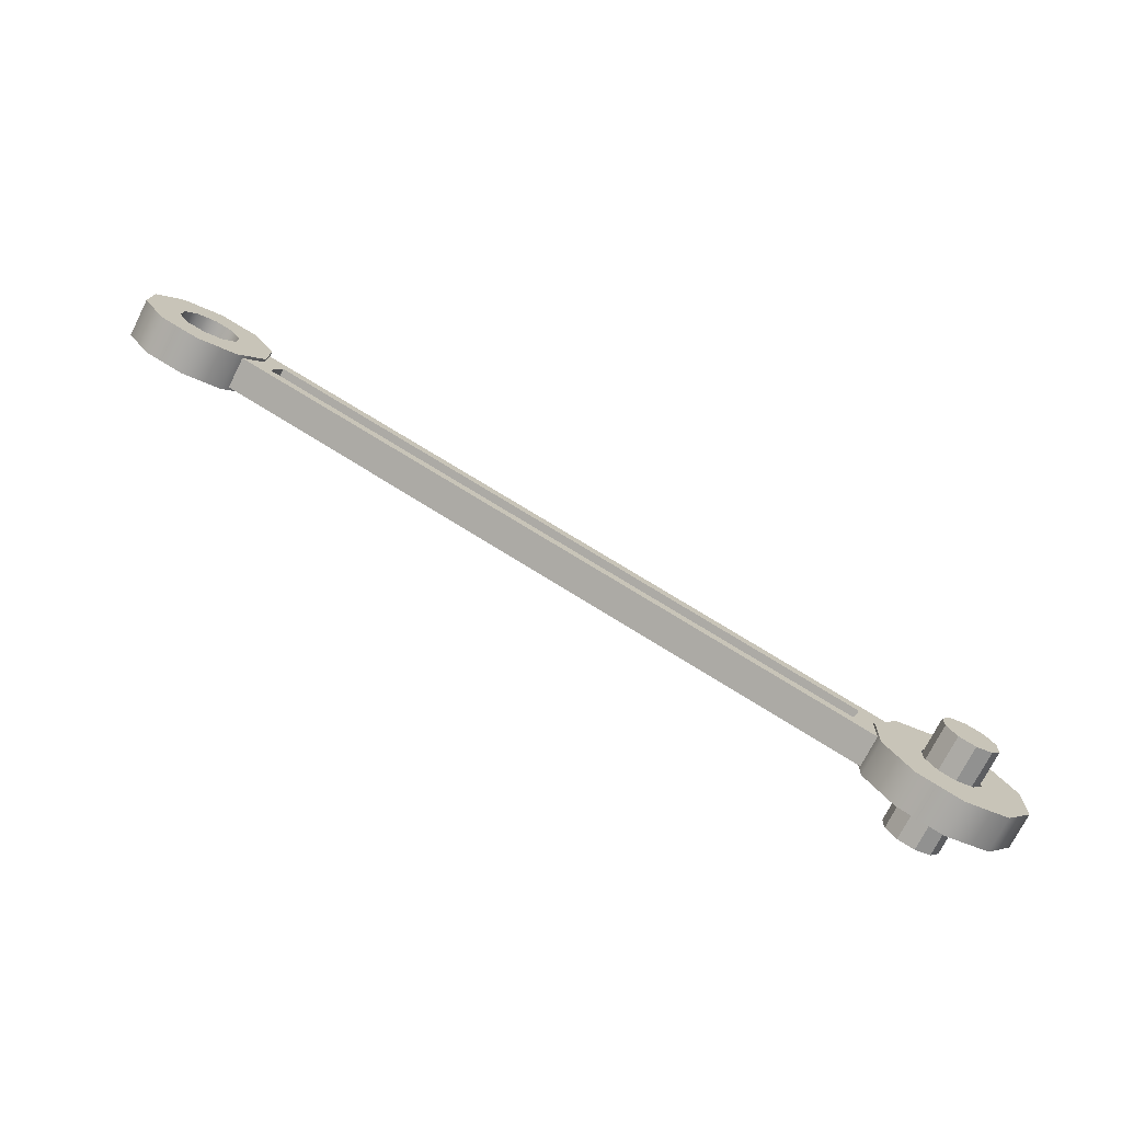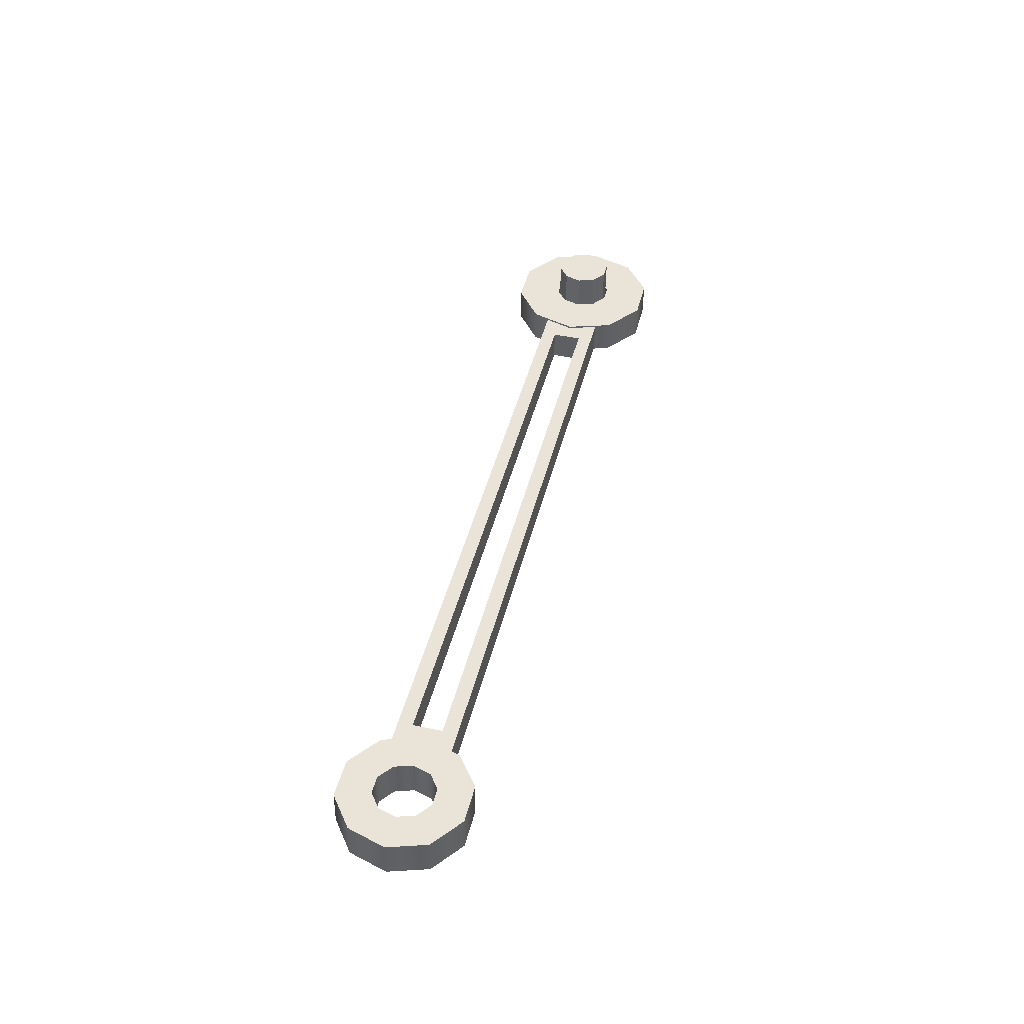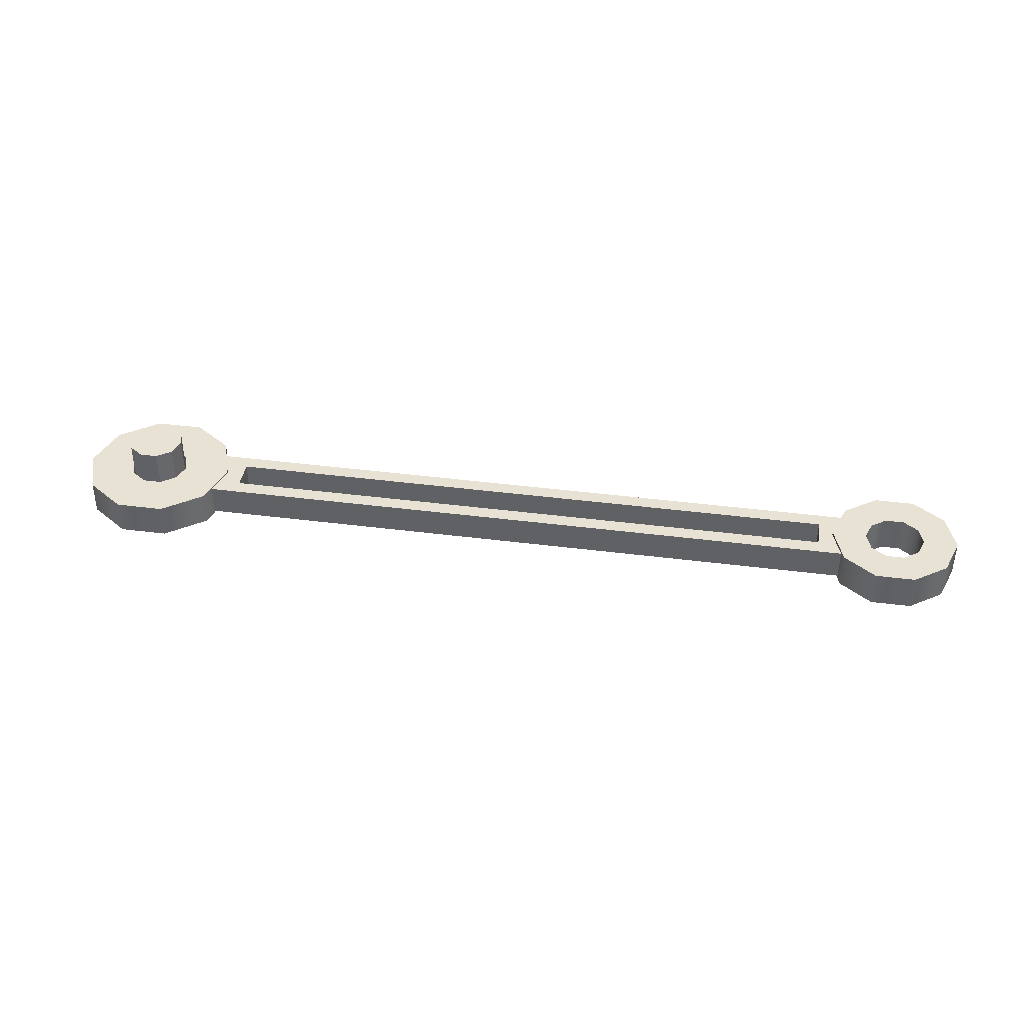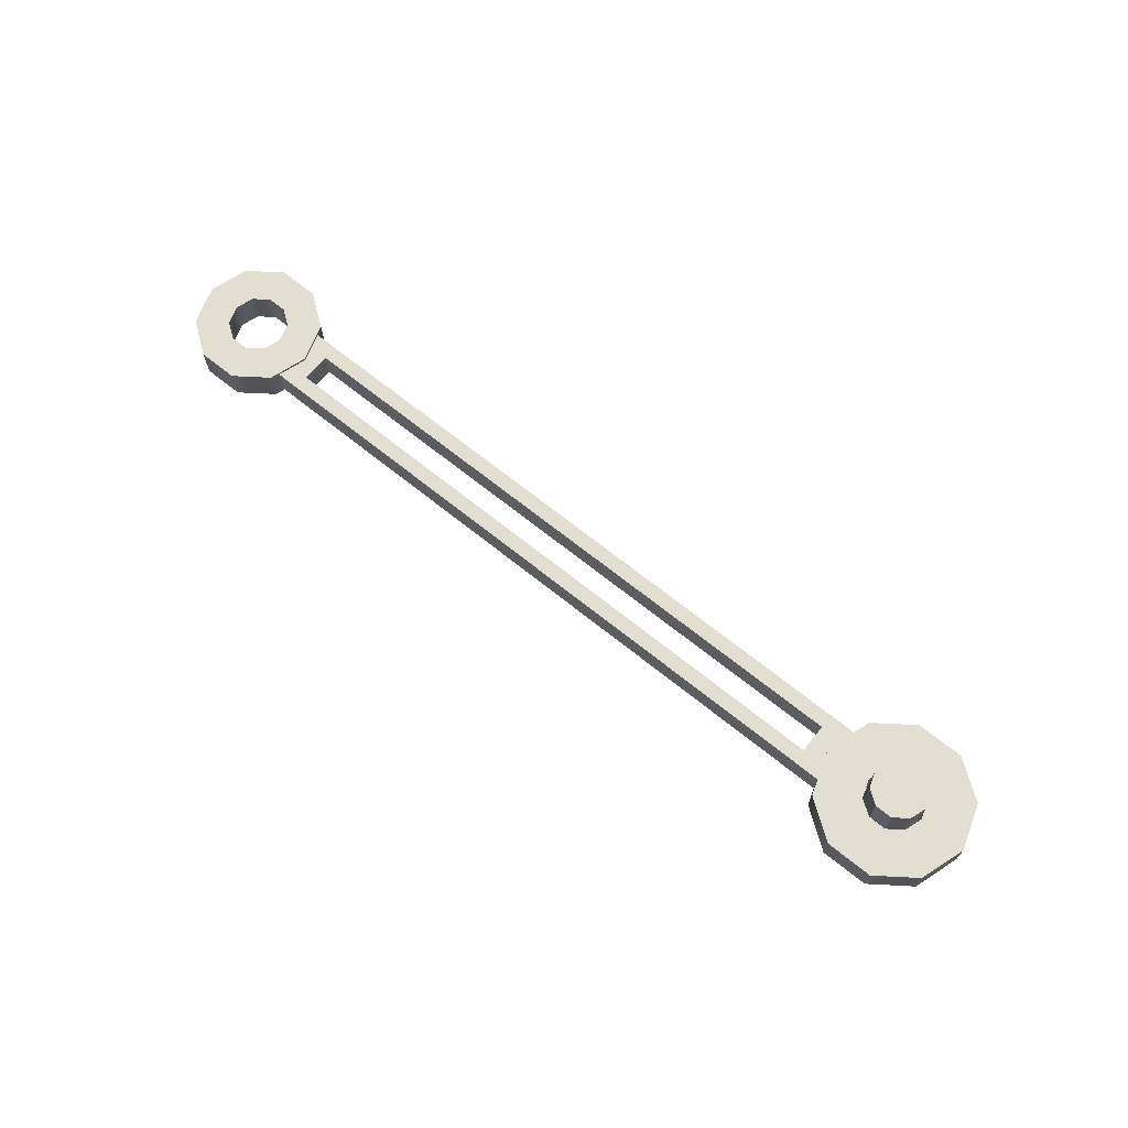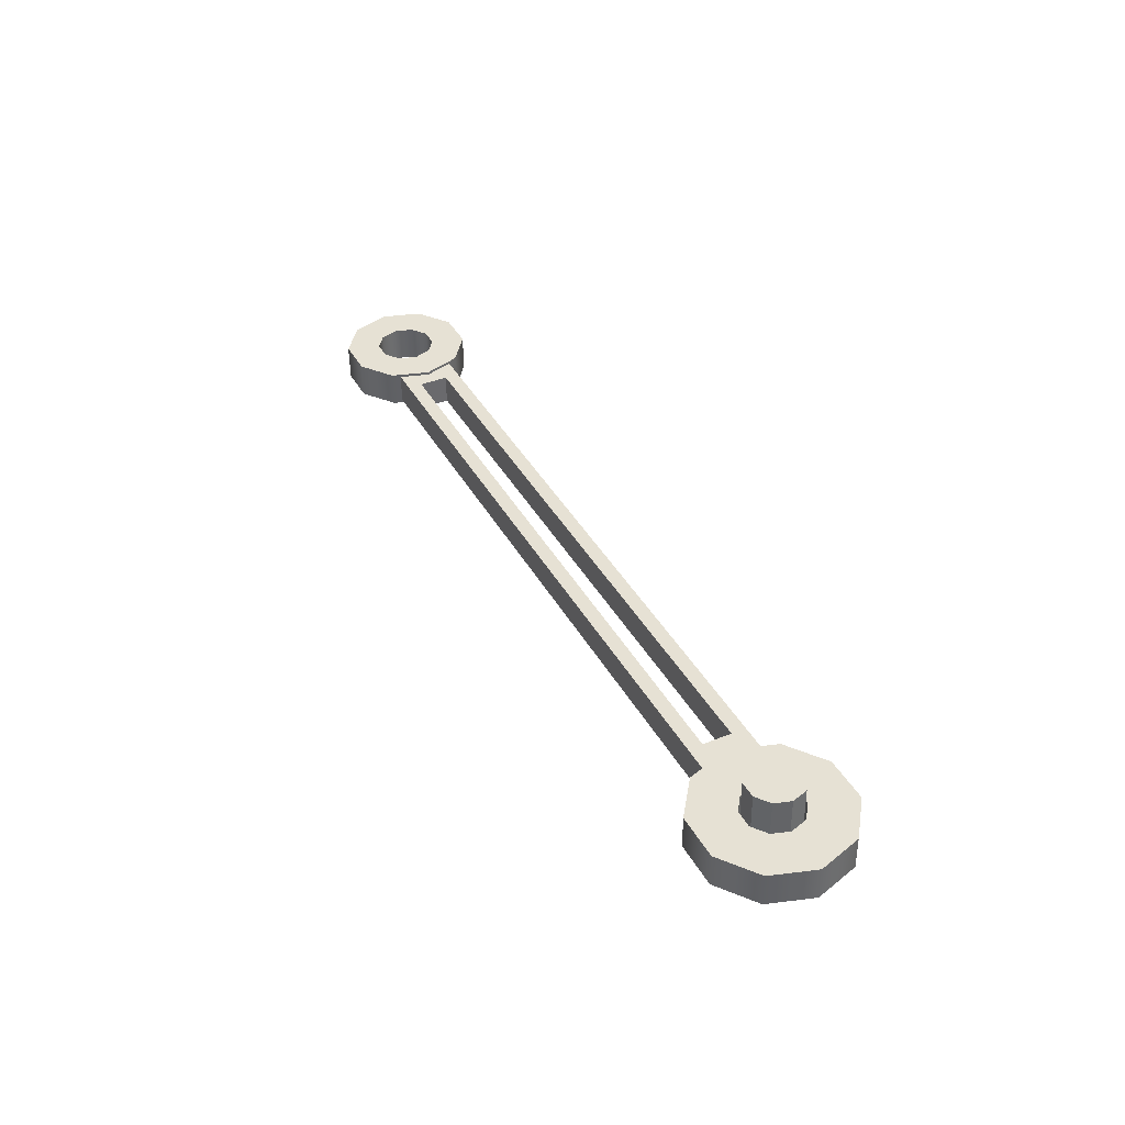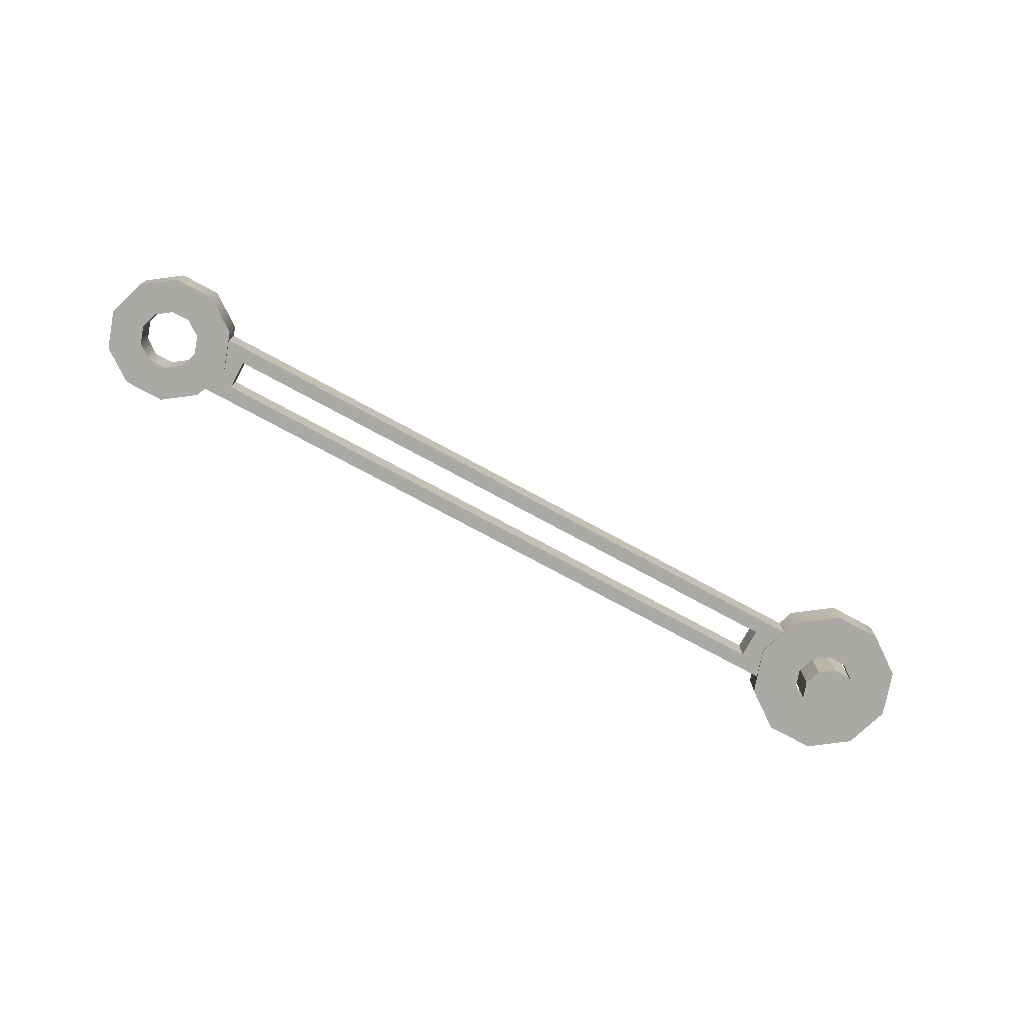
<metadata>
{"format":"obj","ext":"obj","renderer":"f3d","projection":"perspective","resolution":1024,"background":"white","views":[{"elev":-74.2,"azim":-27.0,"up":"+Y"},{"elev":42.9,"azim":-95.9,"up":"+Z"},{"elev":40.7,"azim":169.6,"up":"+Z"},{"elev":67.4,"azim":19.7,"up":"+Z"},{"elev":39.1,"azim":44.4,"up":"+Z"},{"elev":-76.0,"azim":-47.7,"up":"+Z"}]}
</metadata>
<code>
v 0.5712 0.2341 0.6289
v 0.5712 0.2343 0.6151
v 0.5798 0.2589 0.6292
v 0.5799 0.2591 0.6154
v 0.2745 0.366 0.6292
v 0.2746 0.3661 0.6154
v 0.2658 0.3412 0.6289
v 0.2659 0.3414 0.6151
v 0.2405 0.3642 0.6139
v 0.2403 0.3558 0.6139
v 0.245 0.349 0.6138
v 0.2529 0.3462 0.6138
v 0.2609 0.3486 0.6139
v 0.2659 0.3553 0.6139
v 0.2661 0.3636 0.614
v 0.2614 0.3705 0.6141
v 0.2535 0.3732 0.6141
v 0.2455 0.3708 0.614
v 0.2404 0.364 0.6304
v 0.2402 0.3557 0.6303
v 0.245 0.3488 0.6302
v 0.2528 0.346 0.6302
v 0.2608 0.3484 0.6303
v 0.2659 0.3551 0.6304
v 0.2661 0.3634 0.6305
v 0.2613 0.3703 0.6305
v 0.2535 0.373 0.6305
v 0.2455 0.3706 0.6305
v 0.2258 0.3691 0.6304
v 0.2253 0.3512 0.6302
v 0.2356 0.3365 0.63
v 0.2525 0.3305 0.63
v 0.2696 0.3357 0.6302
v 0.2805 0.3499 0.6304
v 0.2809 0.3679 0.6306
v 0.2707 0.3826 0.6307
v 0.2538 0.3885 0.6307
v 0.2366 0.3834 0.6306
v 0.2258 0.3693 0.6139
v 0.2254 0.3514 0.6137
v 0.2356 0.3367 0.6136
v 0.2525 0.3307 0.6136
v 0.2697 0.3359 0.6137
v 0.2806 0.3501 0.6139
v 0.281 0.368 0.6141
v 0.2708 0.3828 0.6143
v 0.2539 0.3887 0.6143
v 0.2367 0.3836 0.6141
v 0.5792 0.2454 0.6144
v 0.579 0.2371 0.6143
v 0.5838 0.2302 0.6142
v 0.5917 0.2274 0.6142
v 0.5996 0.2298 0.6143
v 0.6047 0.2365 0.6144
v 0.6049 0.2448 0.6145
v 0.6001 0.2517 0.6145
v 0.5923 0.2544 0.6145
v 0.5843 0.252 0.6145
v 0.5792 0.2452 0.6299
v 0.579 0.2369 0.6299
v 0.5837 0.23 0.6298
v 0.5916 0.2273 0.6298
v 0.5996 0.2297 0.6299
v 0.6046 0.2363 0.63
v 0.6048 0.2446 0.63
v 0.6001 0.2515 0.6301
v 0.5922 0.2543 0.6301
v 0.5842 0.2519 0.63
v 0.5594 0.2522 0.6299
v 0.5589 0.2309 0.6297
v 0.571 0.2134 0.6296
v 0.5911 0.2063 0.6296
v 0.6115 0.2124 0.6297
v 0.6244 0.2294 0.63
v 0.6249 0.2506 0.6302
v 0.6128 0.2681 0.6303
v 0.5927 0.2752 0.6303
v 0.5723 0.2691 0.6302
v 0.5595 0.2523 0.6144
v 0.559 0.2311 0.6142
v 0.5711 0.2136 0.614
v 0.5912 0.2065 0.614
v 0.6116 0.2126 0.6142
v 0.6245 0.2295 0.6144
v 0.6249 0.2508 0.6146
v 0.6128 0.2683 0.6148
v 0.5928 0.2754 0.6148
v 0.5724 0.2693 0.6146
v 0.6042 0.2448 0.5974
v 0.5997 0.2512 0.5975
v 0.5923 0.2538 0.5975
v 0.5848 0.2515 0.5974
v 0.5801 0.2453 0.5974
v 0.5799 0.2375 0.5973
v 0.5844 0.2311 0.5972
v 0.5917 0.2285 0.5972
v 0.5992 0.2307 0.5973
v 0.604 0.2369 0.5974
v 0.604 0.2442 0.6455
v 0.5995 0.2507 0.6455
v 0.5921 0.2532 0.6455
v 0.5846 0.251 0.6455
v 0.5799 0.2448 0.6454
v 0.5797 0.237 0.6453
v 0.5842 0.2305 0.6452
v 0.5915 0.2279 0.6452
v 0.599 0.2302 0.6453
v 0.6038 0.2364 0.6454
v 0.592 0.2411 0.5974
v 0.5918 0.2406 0.6454
v 0.2724 0.3599 0.6153
v 0.2723 0.3598 0.6292
v 0.5777 0.2527 0.6292
v 0.5777 0.2529 0.6153
v 0.268 0.3476 0.6152
v 0.268 0.3474 0.629
v 0.5733 0.2403 0.629
v 0.5734 0.2405 0.6152
v 0.2888 0.3542 0.6153
v 0.291 0.3604 0.6154
v 0.2909 0.3602 0.6292
v 0.2888 0.354 0.6292
v 0.2844 0.3416 0.629
v 0.2822 0.3354 0.6289
v 0.2823 0.3356 0.6151
v 0.2845 0.3418 0.6152
v 0.5543 0.2611 0.6153
v 0.5565 0.2673 0.6154
v 0.5564 0.2671 0.6292
v 0.5542 0.2609 0.6292
v 0.5499 0.2486 0.629
v 0.5477 0.2424 0.6289
v 0.5478 0.2425 0.6151
v 0.5499 0.2487 0.6152
f 113 114 4 3
f 3 4 128 129
f 5 6 111 112
f 132 133 2 1
f 114 127 128 4
f 130 113 3 129
f 20 10 9 19
f 21 11 10 20
f 22 12 11 21
f 23 13 12 22
f 24 14 13 23
f 25 15 14 24
f 26 16 15 25
f 27 17 16 26
f 28 18 17 27
f 19 9 18 28
f 30 20 19 29
f 31 21 20 30
f 32 22 21 31
f 33 23 22 32
f 34 24 23 33
f 35 25 24 34
f 36 26 25 35
f 37 27 26 36
f 38 28 27 37
f 29 19 28 38
f 40 30 29 39
f 41 31 30 40
f 42 32 31 41
f 43 33 32 42
f 44 34 33 43
f 45 35 34 44
f 46 36 35 45
f 47 37 36 46
f 48 38 37 47
f 39 29 38 48
f 9 10 40 39
f 10 11 41 40
f 11 12 42 41
f 12 13 43 42
f 13 14 44 43
f 14 15 45 44
f 15 16 46 45
f 16 17 47 46
f 17 18 48 47
f 18 9 39 48
f 60 50 49 59
f 61 51 50 60
f 62 52 51 61
f 63 53 52 62
f 64 54 53 63
f 65 55 54 64
f 66 56 55 65
f 67 57 56 66
f 68 58 57 67
f 59 49 58 68
f 70 60 59 69
f 71 61 60 70
f 72 62 61 71
f 73 63 62 72
f 74 64 63 73
f 75 65 64 74
f 76 66 65 75
f 77 67 66 76
f 78 68 67 77
f 69 59 68 78
f 80 70 69 79
f 81 71 70 80
f 82 72 71 81
f 83 73 72 82
f 84 74 73 83
f 85 75 74 84
f 86 76 75 85
f 87 77 76 86
f 88 78 77 87
f 79 69 78 88
f 49 50 80 79
f 50 51 81 80
f 51 52 82 81
f 52 53 83 82
f 53 54 84 83
f 54 55 85 84
f 55 56 86 85
f 56 57 87 86
f 57 58 88 87
f 58 49 79 88
f 99 89 90 100
f 100 90 91 101
f 101 91 92 102
f 102 92 93 103
f 103 93 94 104
f 104 94 95 105
f 105 95 96 106
f 106 96 97 107
f 107 97 98 108
f 108 98 89 99
f 90 89 109
f 91 90 109
f 92 91 109
f 93 92 109
f 94 93 109
f 95 94 109
f 96 95 109
f 97 96 109
f 98 97 109
f 89 98 109
f 110 99 100
f 110 100 101
f 110 101 102
f 110 102 103
f 110 103 104
f 110 104 105
f 110 105 106
f 110 106 107
f 110 107 108
f 110 108 99
f 116 112 111 115
f 117 113 130 131
f 114 113 117 118
f 127 114 118 134
f 116 115 8 7
f 132 1 117 131
f 1 2 118 117
f 2 133 134 118
f 115 111 119 126
f 120 119 111 6
f 121 120 6 5
f 112 122 121 5
f 122 112 116 123
f 7 124 123 116
f 7 8 125 124
f 126 125 8 115
f 128 127 119 120
f 129 128 120 121
f 122 130 129 121
f 124 132 131 123
f 124 125 133 132
f 134 133 125 126
f 119 127 130 122
f 127 134 131 130
f 119 122 123 126
f 126 123 131 134

</code>
